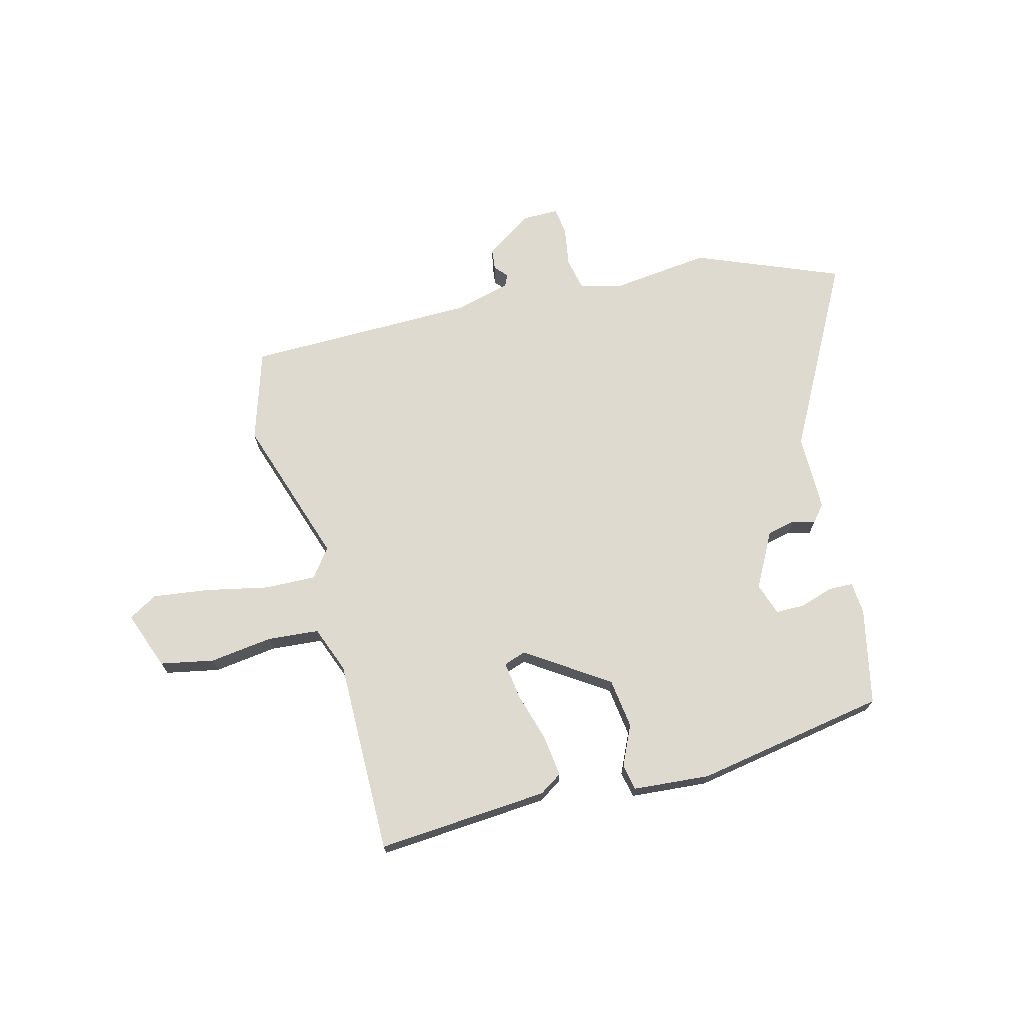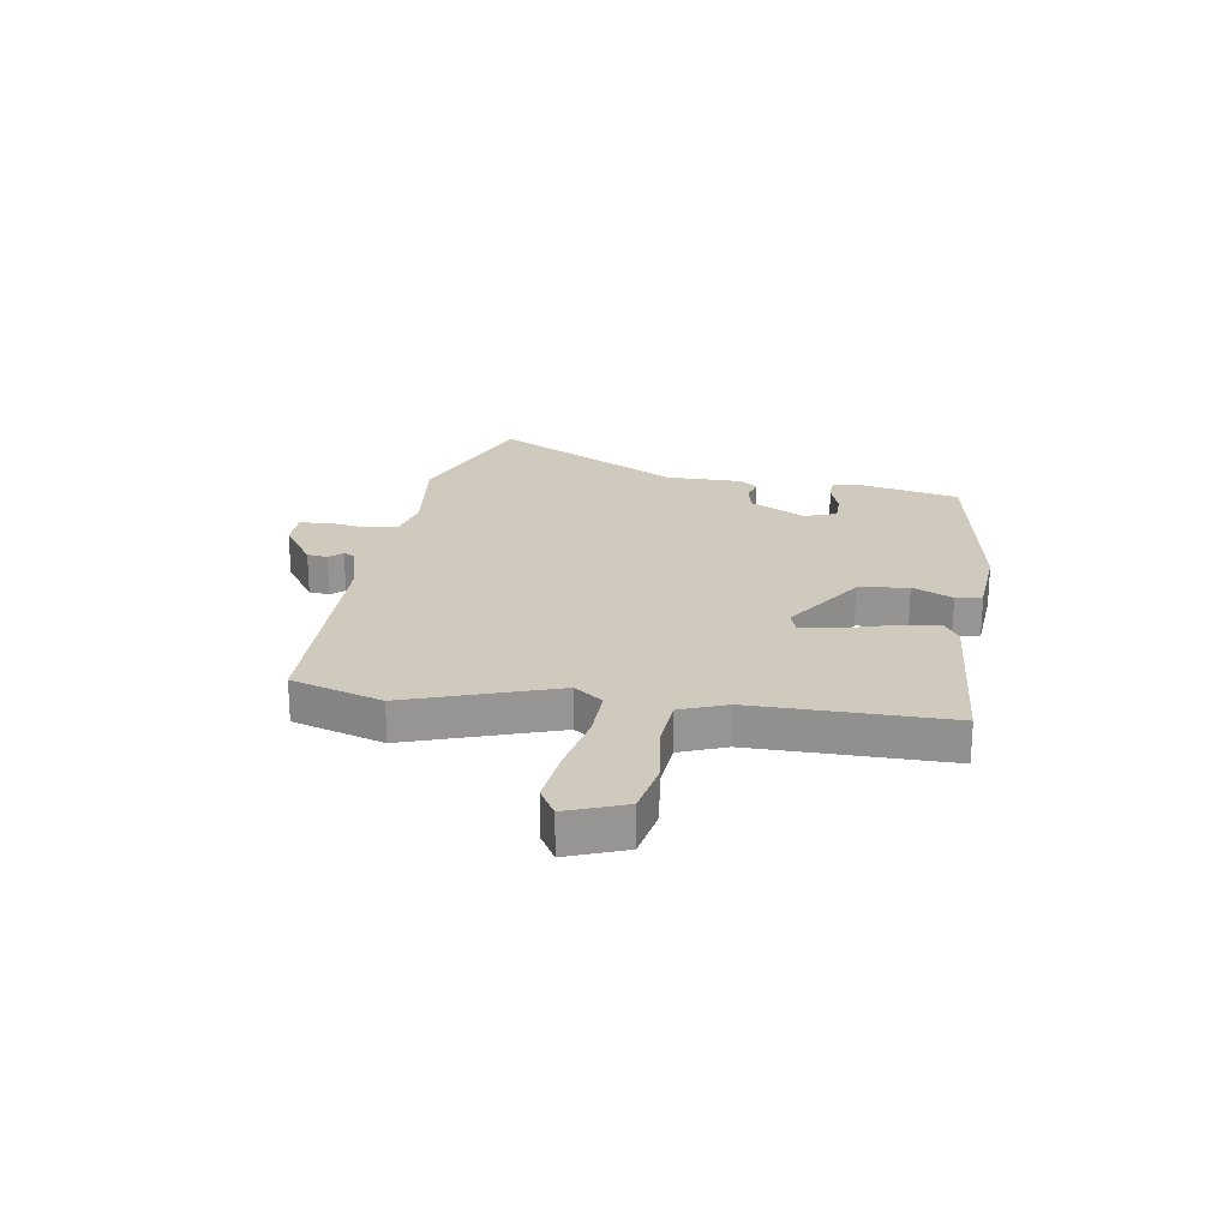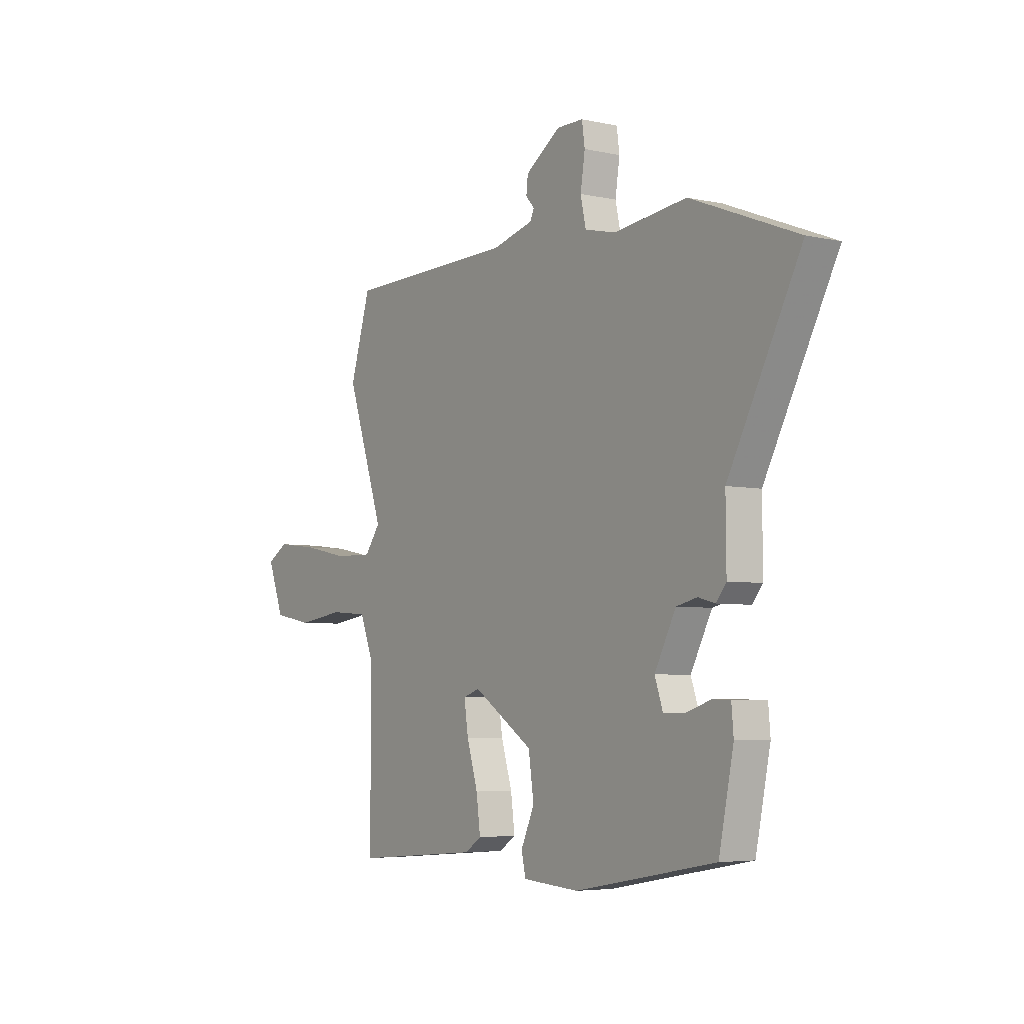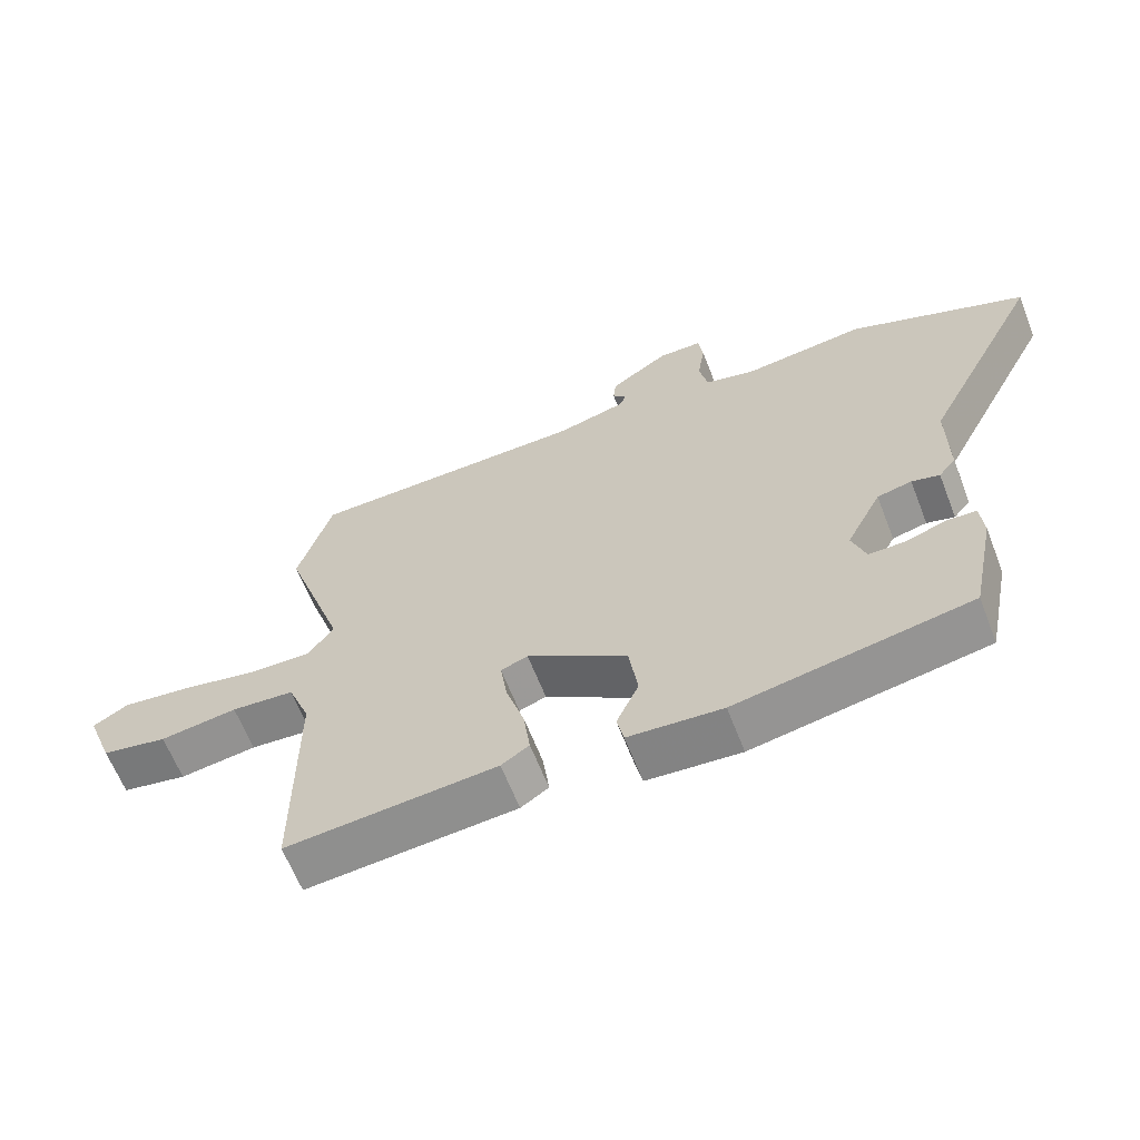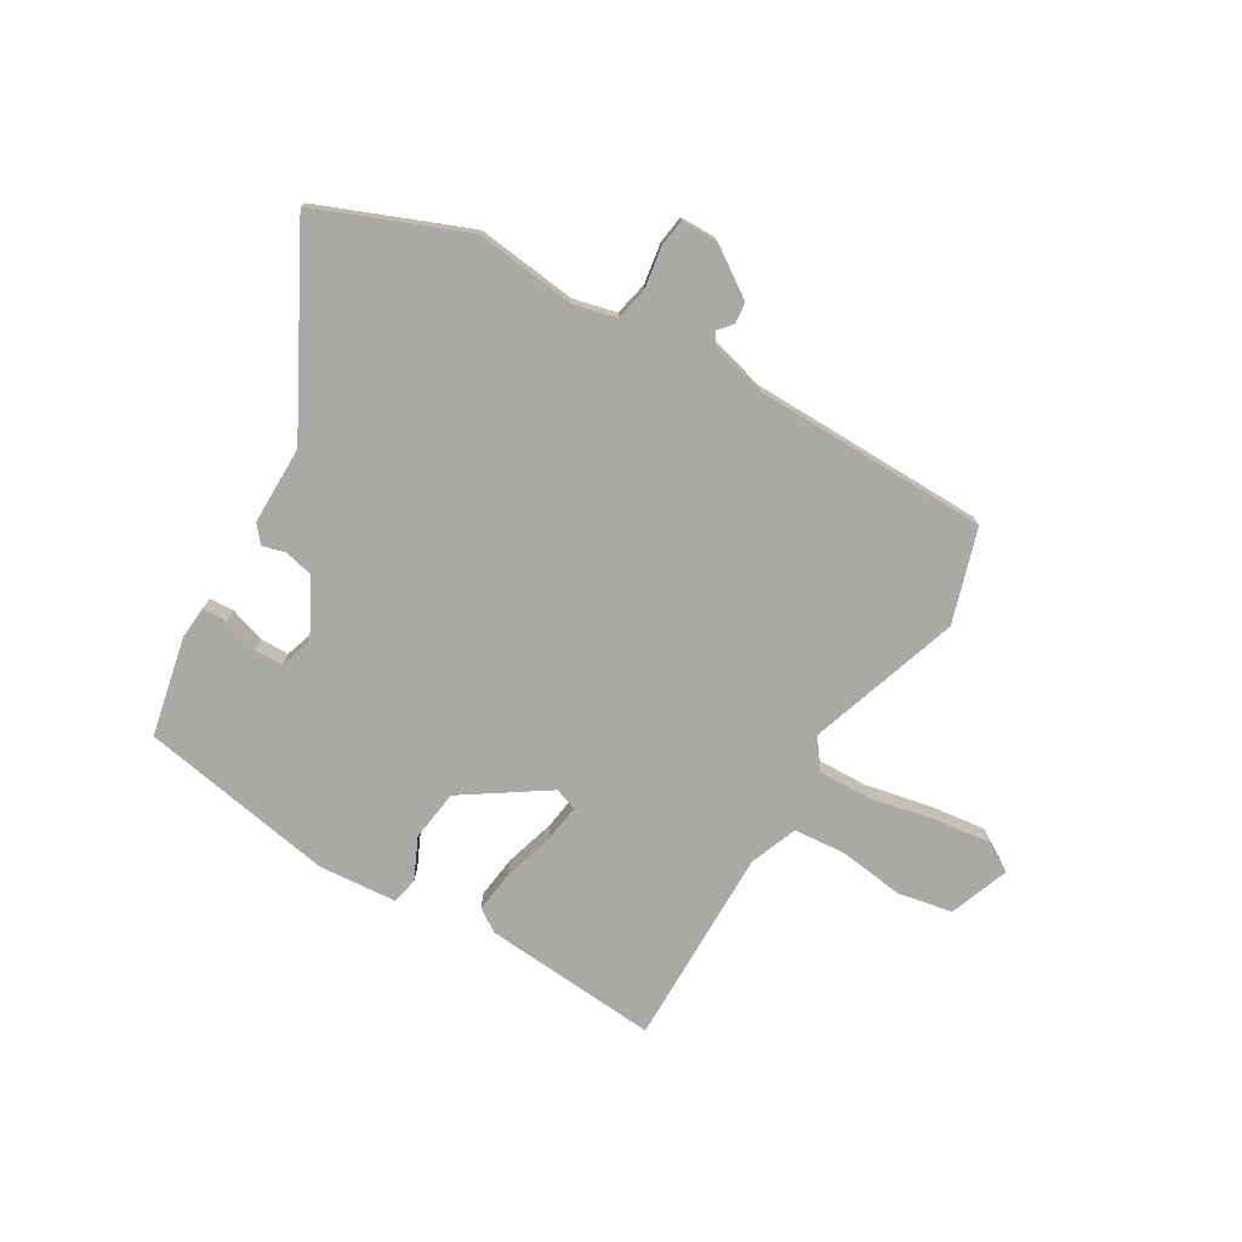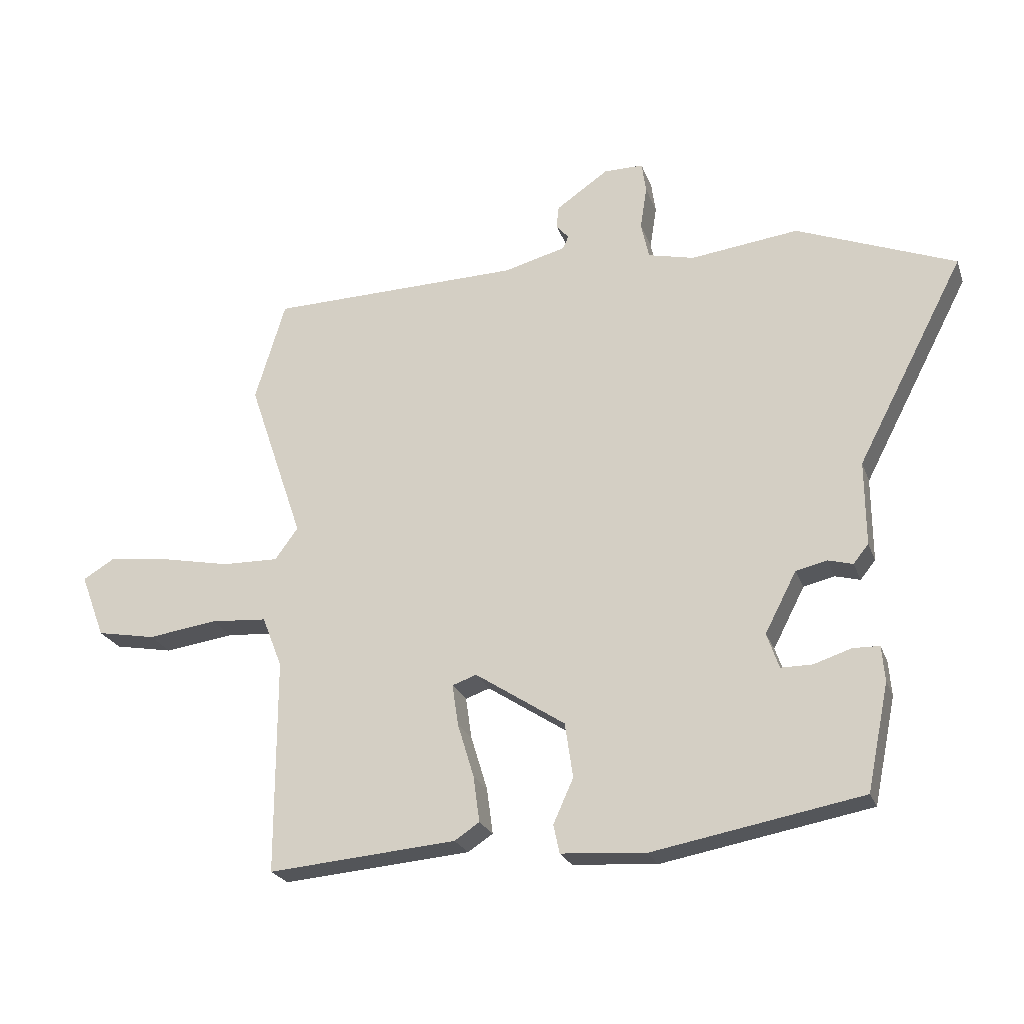
<metadata>
{"format":"obj","ext":"obj","renderer":"f3d","projection":"perspective","resolution":1024,"background":"white","views":[{"elev":70.6,"azim":166.0,"up":"+Y"},{"elev":22.8,"azim":99.2,"up":"+Y"},{"elev":-5.0,"azim":-124.8,"up":"+Z"},{"elev":-63.1,"azim":-158.8,"up":"+Z"},{"elev":-75.6,"azim":-30.2,"up":"+Y"},{"elev":-23.6,"azim":-162.9,"up":"+Z"}]}
</metadata>
<code>
v -0.494 0.07 -0.458
v -0.53 0.07 -0.283
v -0.525 0.07 -0.225
v -0.481 0.07 -0.224
v -0.42 0.07 -0.244
v -0.368 0.07 -0.244
v -0.348 0.07 -0.186
v -0.4 0.07 -0.086
v -0.451 0.07 -0.074
v -0.492 0.07 -0.085
v -0.517 0.07 -0.054
v -0.516 0.07 0.085
v -0.693 0.07 0.424
v -0.432 0.07 0.527
v -0.254 0.07 0.505
v -0.178 0.07 0.523
v -0.165 0.07 0.583
v -0.176 0.07 0.654
v -0.169 0.07 0.704
v -0.104 0.07 0.704
v -0.018 0.07 0.645
v -0.014 0.07 0.608
v -0.035 0.07 0.584
v -0.025 0.07 0.563
v 0.076 0.07 0.536
v 0.492 0.07 0.527
v 0.542 0.07 0.362
v 0.451 0.07 0.094
v 0.489 0.07 0.042
v 0.582 0.07 0.044
v 0.696 0.07 0.067
v 0.797 0.07 0.079
v 0.849 0.07 0.048
v 0.809 0.07 -0.057
v 0.712 0.07 -0.075
v 0.598 0.07 -0.059
v 0.505 0.07 -0.066
v 0.472 0.07 -0.15
v 0.472 0.07 -0.503
v 0.162 0.07 -0.477
v 0.121 0.07 -0.45
v 0.131 0.07 -0.375
v 0.158 0.07 -0.286
v 0.168 0.07 -0.218
v 0.128 0.07 -0.204
v -0.02 0.07 -0.301
v -0.033 0.07 -0.391
v 0 0.07 -0.464
v -0.01 0.07 -0.511
v -0.149 0.07 -0.521
v -0.494 0 -0.458
v -0.53 0 -0.283
v -0.525 0 -0.225
v -0.481 0 -0.224
v -0.42 0 -0.244
v -0.368 0 -0.244
v -0.348 0 -0.186
v -0.4 0 -0.086
v -0.451 0 -0.074
v -0.492 0 -0.085
v -0.517 0 -0.054
v -0.516 0 0.085
v -0.693 0 0.424
v -0.432 0 0.527
v -0.254 0 0.505
v -0.178 0 0.523
v -0.165 0 0.583
v -0.176 0 0.654
v -0.169 0 0.704
v -0.104 0 0.704
v -0.018 0 0.645
v -0.014 0 0.608
v -0.035 0 0.584
v -0.025 0 0.563
v 0.076 0 0.536
v 0.492 0 0.527
v 0.542 0 0.362
v 0.451 0 0.094
v 0.489 0 0.042
v 0.582 0 0.044
v 0.696 0 0.067
v 0.797 0 0.079
v 0.849 0 0.048
v 0.809 0 -0.057
v 0.712 0 -0.075
v 0.598 0 -0.059
v 0.505 0 -0.066
v 0.472 0 -0.15
v 0.472 0 -0.503
v 0.162 0 -0.477
v 0.121 0 -0.45
v 0.131 0 -0.375
v 0.158 0 -0.286
v 0.168 0 -0.218
v 0.128 0 -0.204
v -0.02 0 -0.301
v -0.033 0 -0.391
v 0 0 -0.464
v -0.01 0 -0.511
v -0.149 0 -0.521
f 47 48 49 50
f 46 47 50 1
f 45 46 1 2
f 40 41 42 43
f 38 39 40 43
f 37 38 43 44
f 33 34 35 36
f 33 36 37
f 30 31 32 33
f 29 30 33 37
f 28 29 37 44
f 25 26 27 28
f 24 25 28 44
f 20 21 22 23
f 17 18 19 20
f 16 17 20 23
f 12 13 14 15
f 12 15 16
f 9 10 11 12
f 8 9 12 16
f 7 8 16 23
f 2 3 4 5
f 2 5 6
f 45 2 6
f 23 24 44 45
f 6 7 23 45
f 100 99 98 97
f 51 100 97 96
f 52 51 96 95
f 93 92 91 90
f 93 90 89 88
f 94 93 88 87
f 86 85 84 83
f 87 86 83
f 83 82 81 80
f 87 83 80 79
f 94 87 79 78
f 78 77 76 75
f 94 78 75 74
f 73 72 71 70
f 70 69 68 67
f 73 70 67 66
f 65 64 63 62
f 66 65 62
f 62 61 60 59
f 66 62 59 58
f 73 66 58 57
f 55 54 53 52
f 56 55 52
f 56 52 95
f 95 94 74 73
f 95 73 57 56
f 1 51 52 2
f 2 52 53 3
f 3 53 54 4
f 4 54 55 5
f 5 55 56 6
f 6 56 57 7
f 7 57 58 8
f 8 58 59 9
f 9 59 60 10
f 10 60 61 11
f 11 61 62 12
f 12 62 63 13
f 13 63 64 14
f 14 64 65 15
f 15 65 66 16
f 16 66 67 17
f 17 67 68 18
f 18 68 69 19
f 19 69 70 20
f 20 70 71 21
f 21 71 72 22
f 22 72 73 23
f 23 73 74 24
f 24 74 75 25
f 25 75 76 26
f 26 76 77 27
f 27 77 78 28
f 28 78 79 29
f 29 79 80 30
f 30 80 81 31
f 31 81 82 32
f 32 82 83 33
f 33 83 84 34
f 34 84 85 35
f 35 85 86 36
f 36 86 87 37
f 37 87 88 38
f 38 88 89 39
f 39 89 90 40
f 40 90 91 41
f 41 91 92 42
f 42 92 93 43
f 43 93 94 44
f 44 94 95 45
f 45 95 96 46
f 46 96 97 47
f 47 97 98 48
f 48 98 99 49
f 49 99 100 50
f 50 100 51 1

</code>
